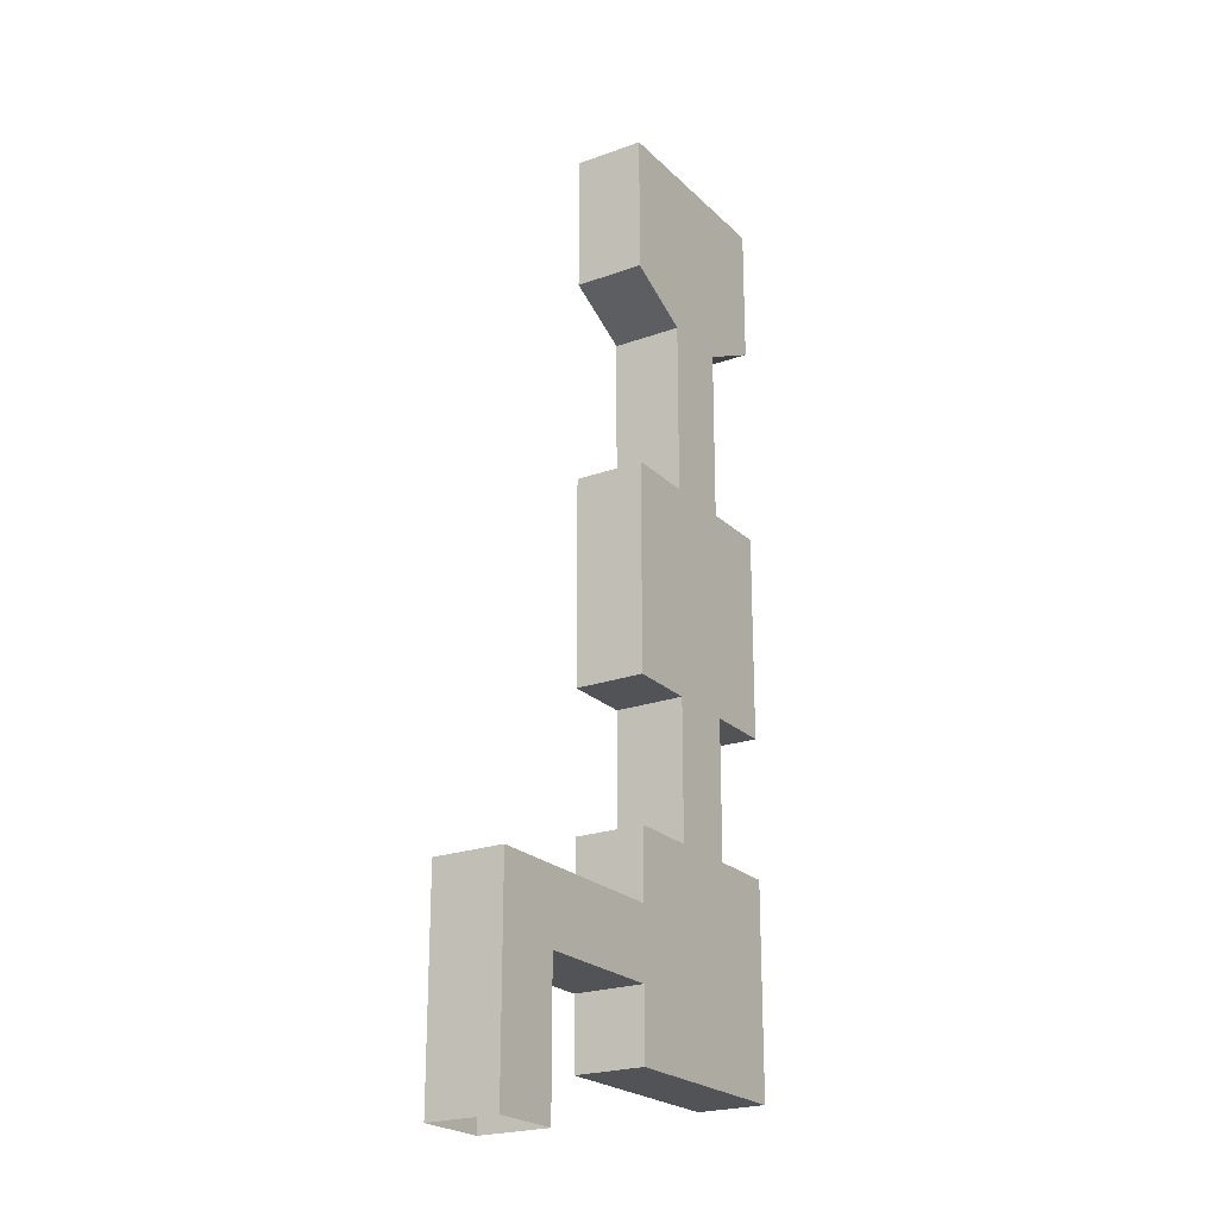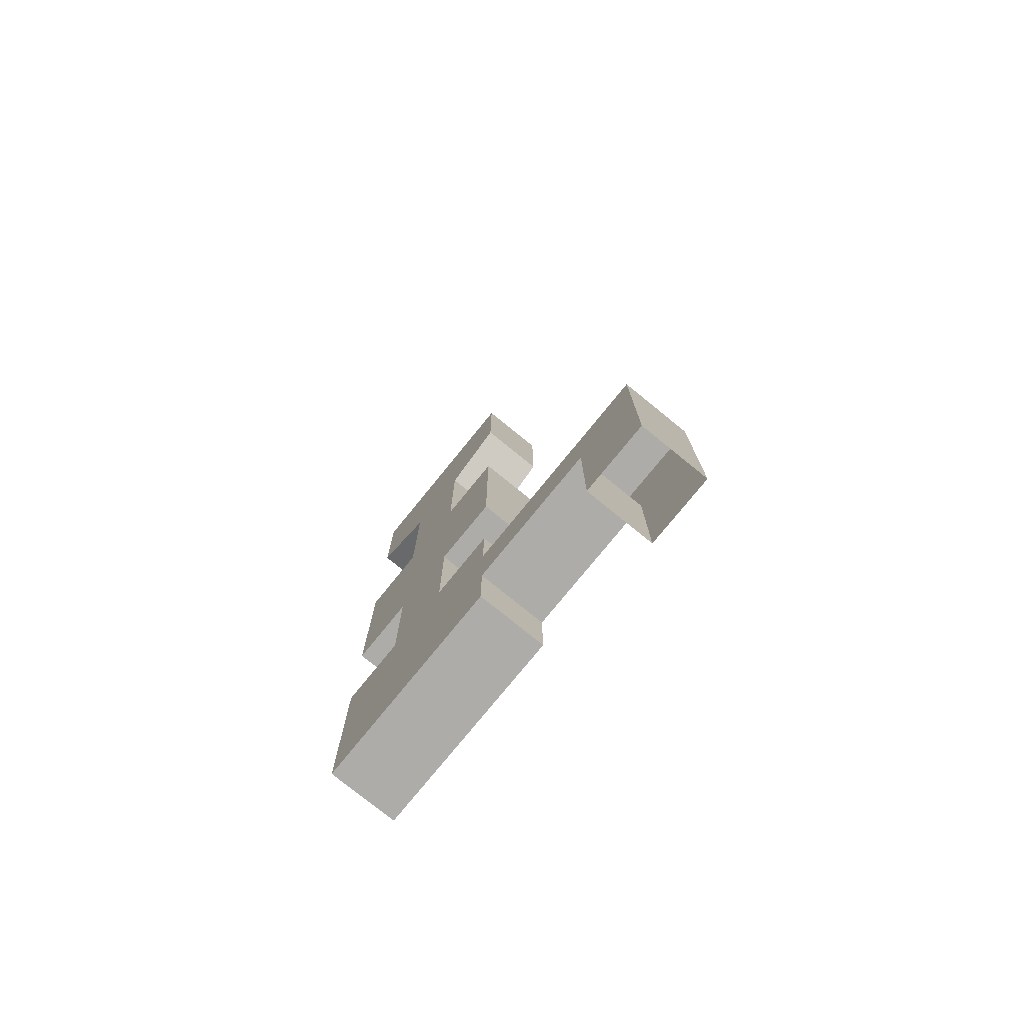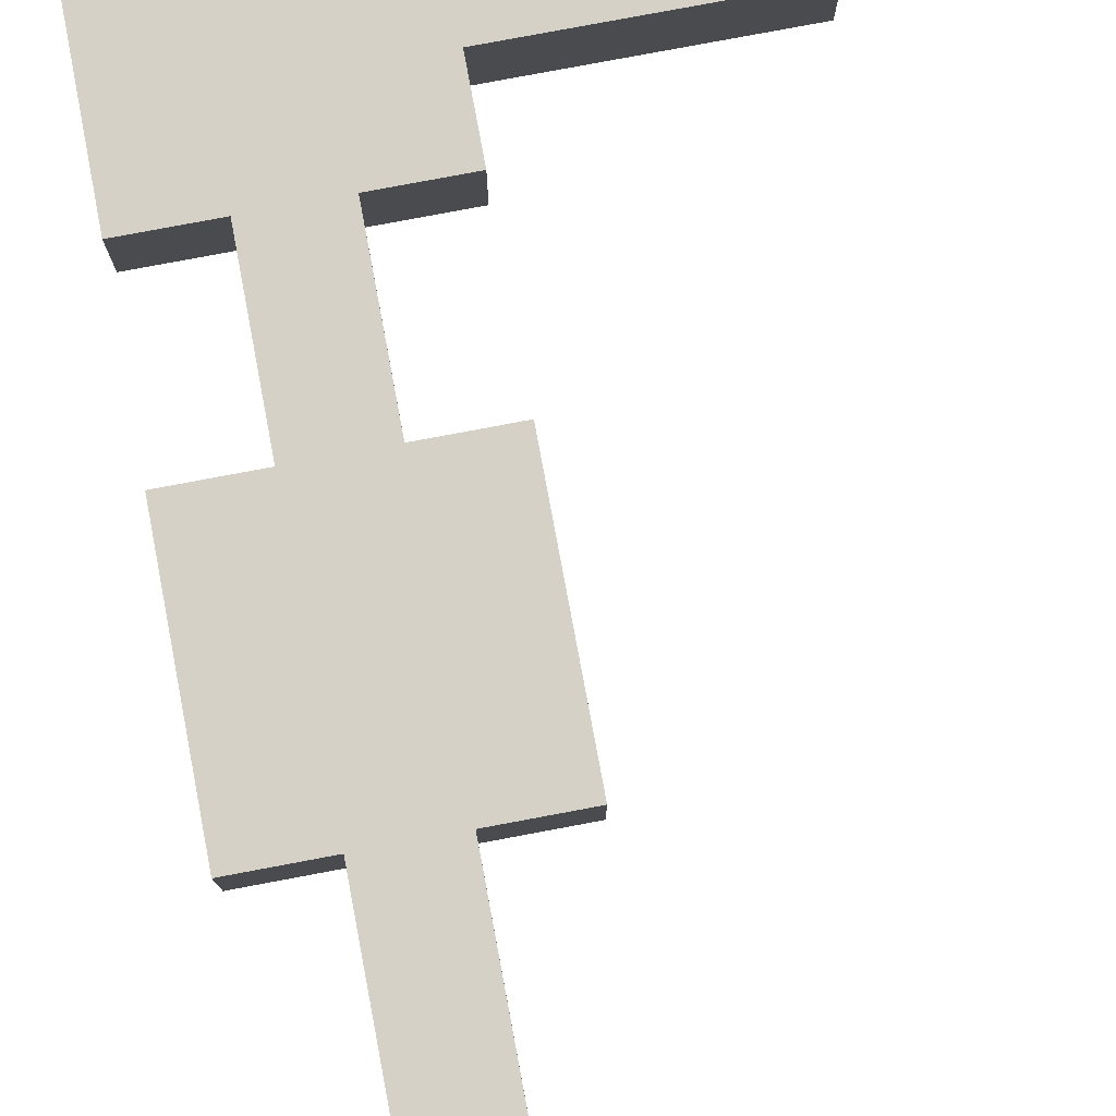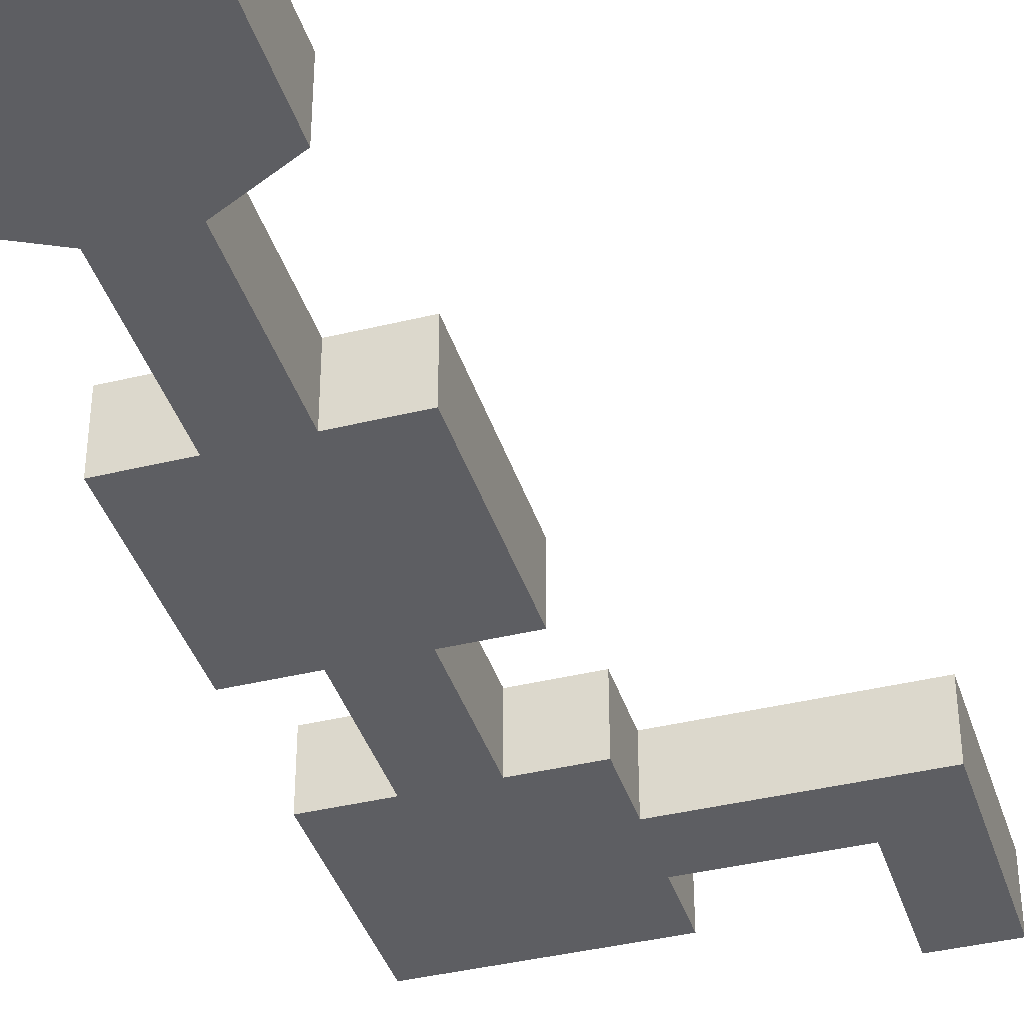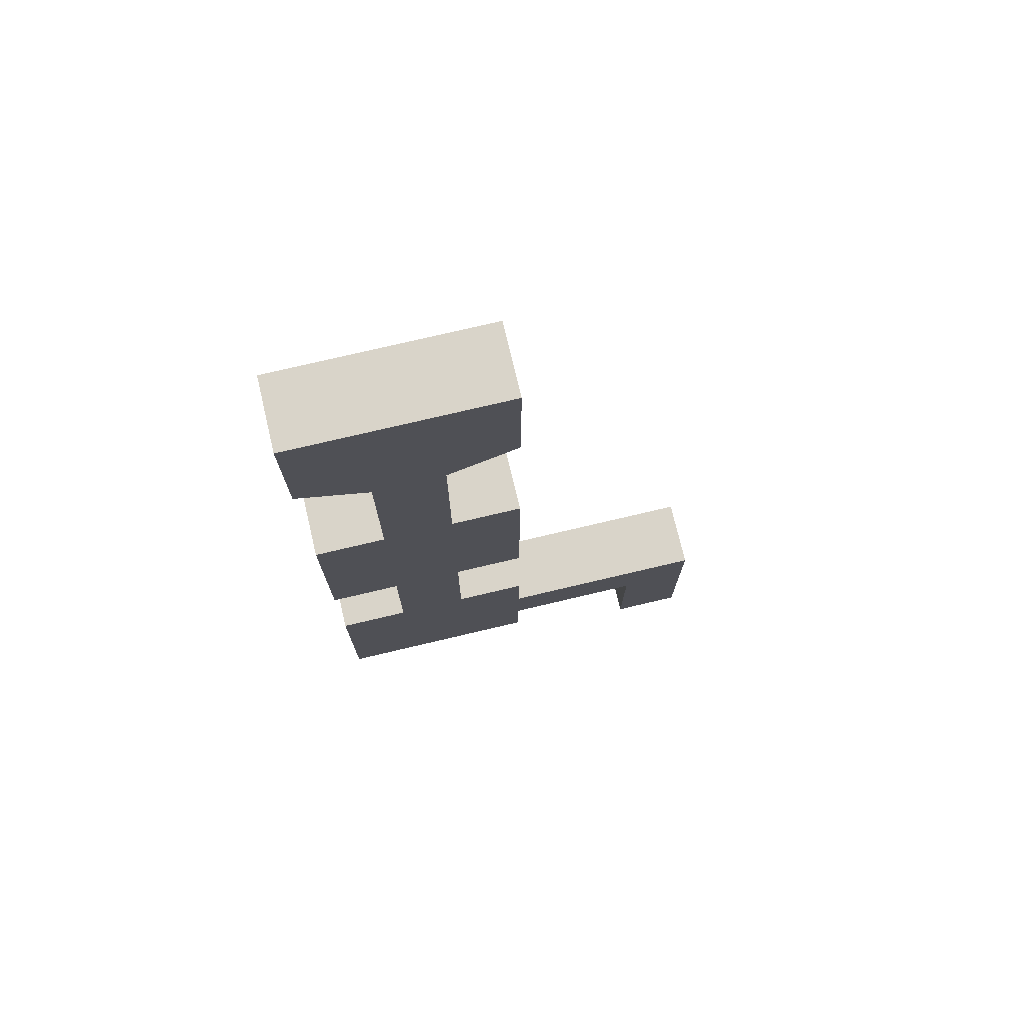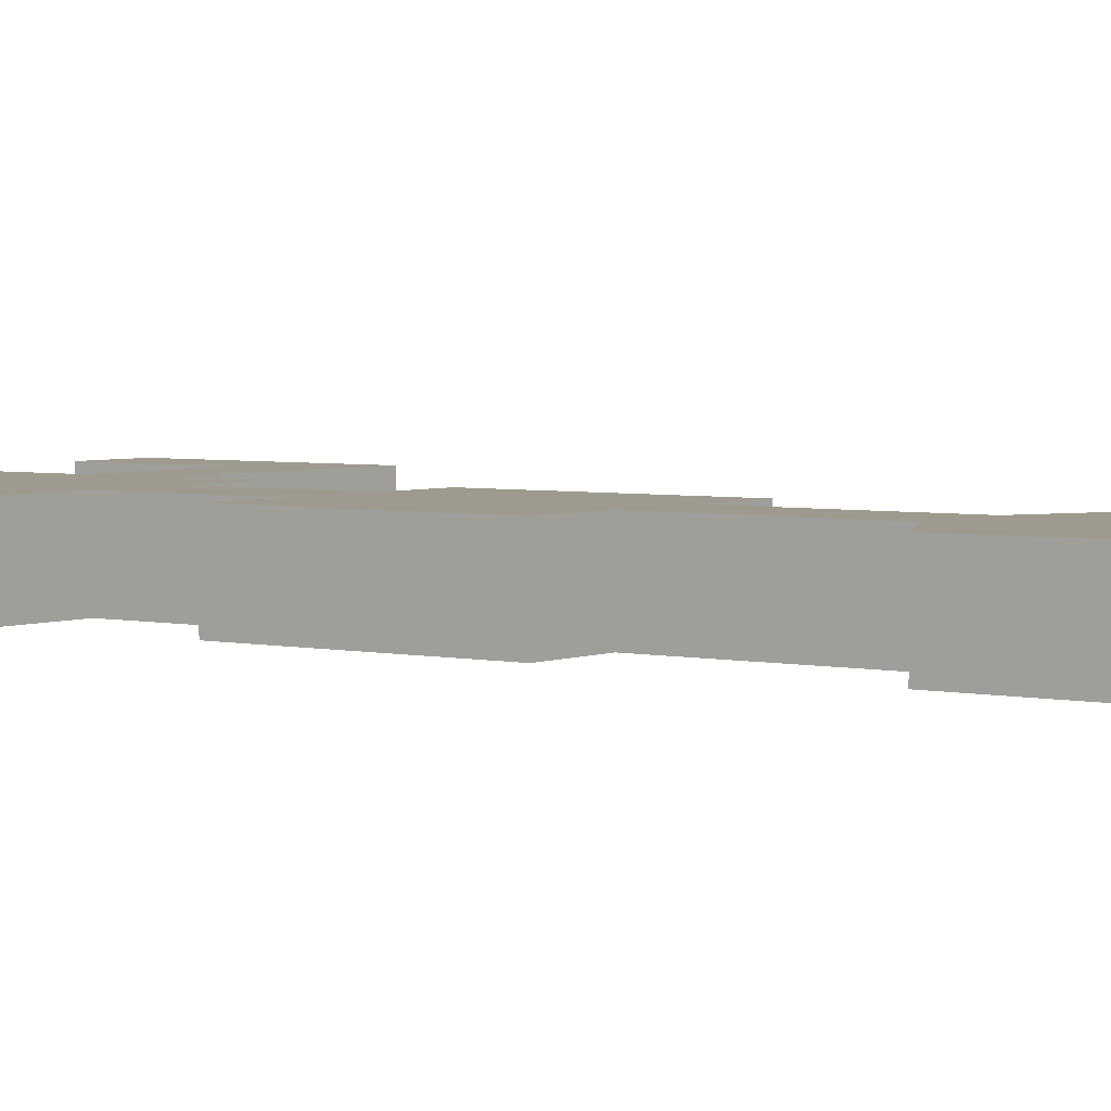
<metadata>
{"format":"obj","ext":"obj","renderer":"f3d","projection":"perspective","resolution":1024,"background":"white","views":[{"elev":-22.4,"azim":122.1,"up":"+Z"},{"elev":-77.0,"azim":50.9,"up":"+Z"},{"elev":79.6,"azim":-10.6,"up":"+Y"},{"elev":-39.3,"azim":17.0,"up":"+Y"},{"elev":74.9,"azim":-13.3,"up":"+Z"},{"elev":3.7,"azim":-53.5,"up":"+Y"}]}
</metadata>
<code>
o chamber0001_base
v -10.15 0 39.76
v 7.846 0 39.76
v -10.15 0 27.76
v 7.846 0 27.76
v -10.15 6 27.76
v -10.15 6 39.76
v 7.846 6 39.76
v 7.846 6 27.76
v -4.154 0 39.76
v 1.846 0 39.76
v 1.846 0 24.76
v -4.154 0 24.76
v -4.154 6 39.76
v 1.846 6 39.76
v 1.846 6 24.76
v -4.154 6 24.76
v 1.846 0 9.756
v -4.154 0 9.756
v 1.846 6 9.756
v -4.154 6 9.756
v 1.846 0 -8.244
v -4.154 0 -8.244
v 1.846 6 -8.244
v -4.154 6 -8.244
v -10.15 6 9.756
v -10.15 0 9.756
v -10.15 6 -8.244
v -10.15 0 -8.244
v 7.846 6 9.756
v 7.846 0 9.756
v 7.846 6 -8.244
v 7.846 0 -8.244
v 1.846 0 -20.24
v -4.154 0 -20.24
v 1.846 6 -20.24
v -4.154 6 -20.24
v 1.846 0 -38.24
v -4.154 0 -38.24
v 1.846 6 -38.24
v -4.154 6 -38.24
v 7.846 6 -20.24
v 7.846 0 -20.24
v 7.846 6 -38.24
v 7.846 0 -38.24
v -10.15 6 -20.24
v -10.15 0 -20.24
v -10.15 6 -38.24
v -10.15 0 -38.24
v 1.846 6 -26.24
v 1.846 6 -32.24
v 1.846 0 -32.24
v 1.846 0 -26.24
v -4.154 0 -32.24
v -4.154 0 -26.24
v -4.154 6 -32.24
v -4.154 6 -26.24
v 7.846 6 -26.24
v 7.846 6 -32.24
v 7.846 0 -32.24
v 7.846 0 -26.24
v -10.15 0 -32.24
v -10.15 0 -26.24
v -10.15 6 -32.24
v -10.15 6 -26.24
v 19.85 6 -26.24
v 19.85 6 -32.24
v 19.85 0 -32.24
v 19.85 0 -26.24
v 19.85 6 -44.24
v 19.85 0 -44.24
v 25.85 6 -26.24
v 25.85 0 -26.24
v 25.85 6 -32.24
v 25.85 0 -32.24
v 25.85 6 -44.24
v 25.85 0 -44.24
v 1.846 0 27.76
v -4.154 0 27.76
v -10.15 0 33.76
v 7.846 0 33.76
v -10.15 6 33.76
v 7.846 6 33.76
v 1.846 0 33.76
v -4.154 0 33.76
v -4.154 0 21.76
v -4.154 6 21.76
v 1.846 6 21.76
v 1.846 0 21.76
v -4.154 0 15.76
v 1.846 0 15.76
v -4.154 6 15.76
v 1.846 6 15.76
v -4.154 0 -2.244
v -4.154 6 -2.244
v 1.846 6 -2.244
v 1.846 0 -2.244
v -10.15 0 -2.244
v -10.15 6 -2.244
v 7.846 6 -2.244
v 7.846 0 -2.244
v -4.154 6 3.756
v 1.846 6 3.756
v 1.846 0 3.756
v -10.15 6 3.756
v 7.846 6 3.756
v 7.846 0 3.756
v -4.154 0 3.756
v -10.15 0 3.756
v 1.846 6 -14.24
v 1.846 0 -14.24
v -4.154 0 -14.24
v -4.154 6 -14.24
v 13.85 0 -32.24
v 13.85 6 -32.24
v 13.85 6 -26.24
v 13.85 0 -26.24
v 19.85 0 -38.24
v 19.85 6 -38.24
v 25.85 6 -38.24
v 25.85 0 -38.24
v -4.154 6 33.76
v 1.846 6 33.76
v -4.154 6 27.76
v 1.846 6 27.76
f 80 77 83
f 82 4 80
f 81 1 79
f 16 3 12
f 14 2 10
f 6 9 1
f 13 10 9
f 8 11 4
f 89 20 91
f 79 78 3
f 84 77 78
f 18 25 20
f 91 19 92
f 90 18 89
f 92 17 90
f 109 33 110
f 94 23 95
f 23 99 95
f 96 22 93
f 97 27 98
f 22 97 93
f 20 104 101
f 24 28 22
f 99 32 100
f 21 31 23
f 17 106 103
f 19 30 17
f 35 42 33
f 110 34 111
f 111 36 112
f 112 35 109
f 39 38 37
f 51 38 53
f 36 64 56
f 55 39 50
f 59 43 44
f 33 60 52
f 39 58 50
f 37 43 39
f 61 47 63
f 40 48 38
f 34 45 36
f 38 61 53
f 54 46 34
f 53 62 54
f 46 64 45
f 62 63 64
f 49 41 35
f 50 57 49
f 51 44 37
f 52 59 51
f 42 57 60
f 113 66 114
f 36 49 35
f 56 50 49
f 55 47 40
f 56 63 55
f 33 54 34
f 52 53 54
f 115 68 116
f 116 67 113
f 114 65 115
f 117 69 118
f 118 75 119
f 72 73 74
f 67 72 74
f 120 70 117
f 75 120 119
f 66 71 65
f 65 72 68
f 3 78 12
f 78 11 12
f 77 4 11
f 9 83 84
f 1 84 79
f 5 79 3
f 7 80 2
f 2 83 10
f 15 88 11
f 11 85 12
f 16 87 15
f 12 86 16
f 87 90 88
f 88 89 85
f 86 92 87
f 85 91 86
f 96 32 21
f 105 100 106
f 94 27 24
f 93 108 107
f 108 98 104
f 103 93 107
f 95 105 102
f 101 95 102
f 20 102 19
f 102 29 19
f 17 107 18
f 26 104 25
f 107 26 18
f 29 106 30
f 103 100 96
f 101 98 94
f 24 109 23
f 22 112 24
f 21 111 22
f 23 110 21
f 58 115 57
f 60 113 59
f 57 116 60
f 59 114 58
f 119 74 73
f 74 117 67
f 66 119 73
f 67 118 66
f 5 16 123
f 124 16 15
f 8 124 15
f 121 124 122
f 82 124 8
f 123 81 5
f 121 6 81
f 13 122 14
f 14 82 7
f 80 4 77
f 82 8 4
f 81 6 1
f 16 5 3
f 14 7 2
f 6 13 9
f 13 14 10
f 8 15 11
f 89 18 20
f 79 84 78
f 84 83 77
f 18 26 25
f 91 20 19
f 90 17 18
f 92 19 17
f 109 35 33
f 94 24 23
f 23 31 99
f 96 21 22
f 97 28 27
f 22 28 97
f 20 25 104
f 24 27 28
f 99 31 32
f 21 32 31
f 17 30 106
f 19 29 30
f 35 41 42
f 110 33 34
f 111 34 36
f 112 36 35
f 39 40 38
f 51 37 38
f 36 45 64
f 55 40 39
f 59 58 43
f 33 42 60
f 39 43 58
f 37 44 43
f 61 48 47
f 40 47 48
f 34 46 45
f 38 48 61
f 54 62 46
f 53 61 62
f 46 62 64
f 62 61 63
f 49 57 41
f 50 58 57
f 51 59 44
f 52 60 59
f 42 41 57
f 113 67 66
f 36 56 49
f 56 55 50
f 55 63 47
f 56 64 63
f 33 52 54
f 52 51 53
f 115 65 68
f 116 68 67
f 114 66 65
f 117 70 69
f 118 69 75
f 72 71 73
f 67 68 72
f 120 76 70
f 75 76 120
f 66 73 71
f 65 71 72
f 78 77 11
f 9 10 83
f 1 9 84
f 5 81 79
f 7 82 80
f 2 80 83
f 15 87 88
f 11 88 85
f 16 86 87
f 12 85 86
f 87 92 90
f 88 90 89
f 86 91 92
f 85 89 91
f 96 100 32
f 105 99 100
f 94 98 27
f 93 97 108
f 108 97 98
f 103 96 93
f 95 99 105
f 101 94 95
f 20 101 102
f 102 105 29
f 17 103 107
f 26 108 104
f 107 108 26
f 29 105 106
f 103 106 100
f 101 104 98
f 24 112 109
f 22 111 112
f 21 110 111
f 23 109 110
f 58 114 115
f 60 116 113
f 57 115 116
f 59 113 114
f 119 120 74
f 74 120 117
f 66 118 119
f 67 117 118
f 124 123 16
f 121 123 124
f 82 122 124
f 123 121 81
f 121 13 6
f 13 121 122
f 14 122 82

</code>
